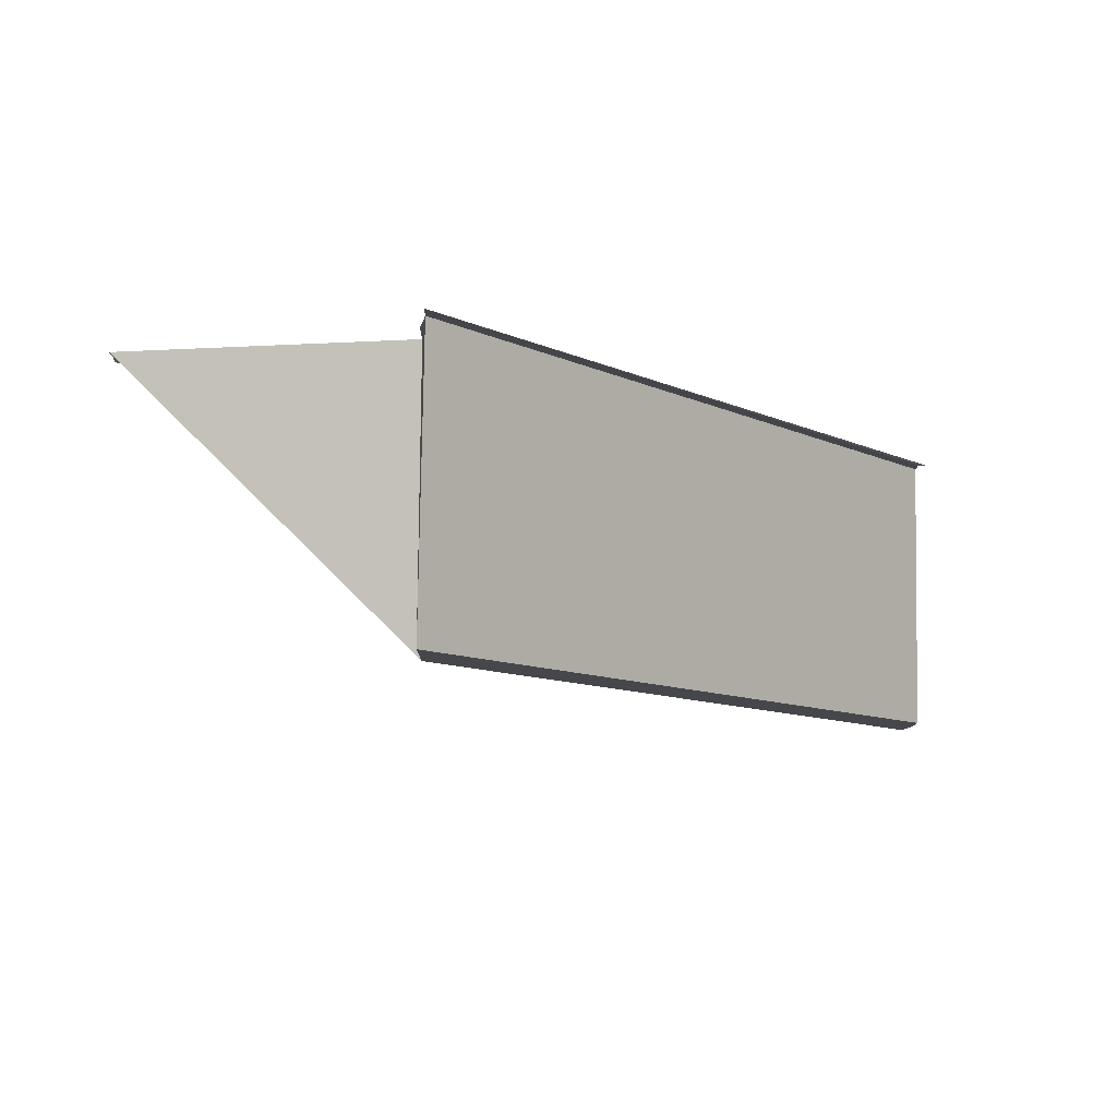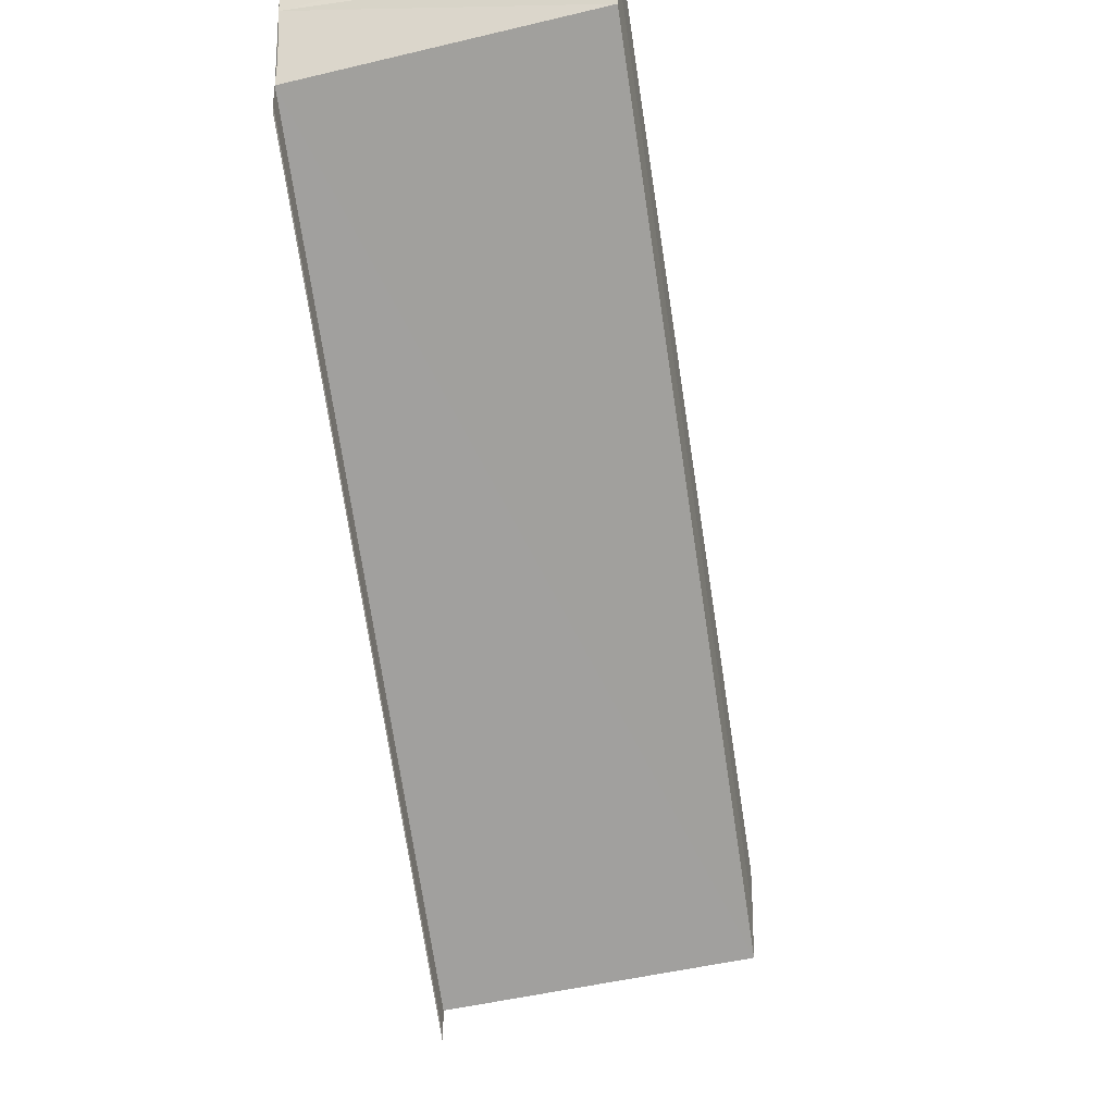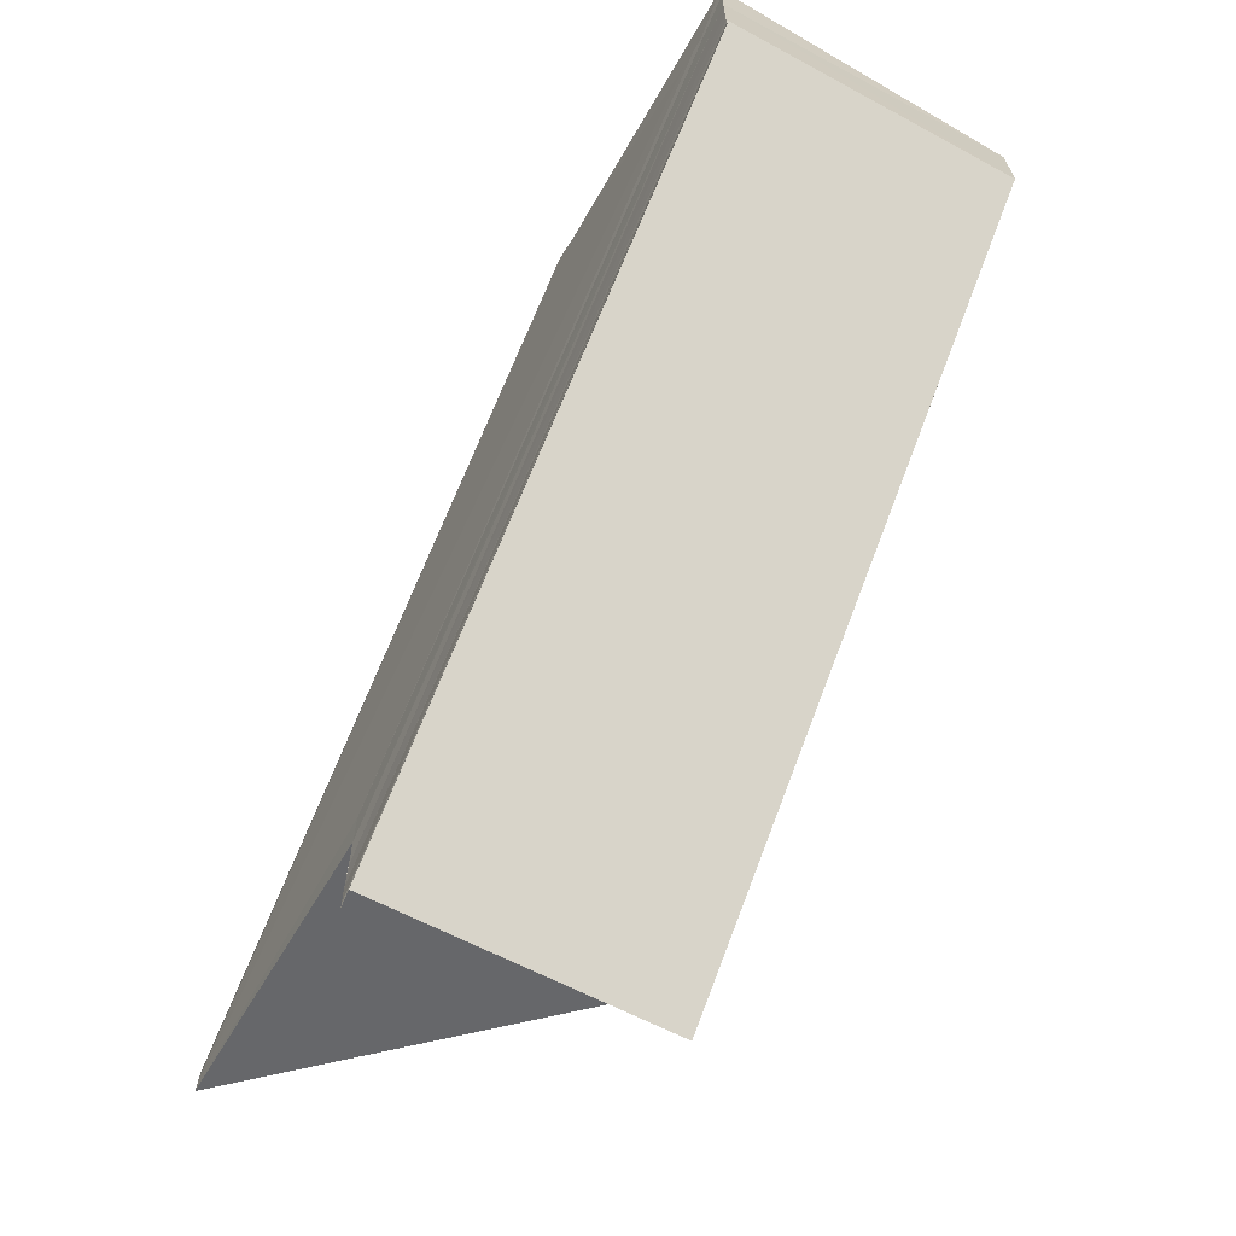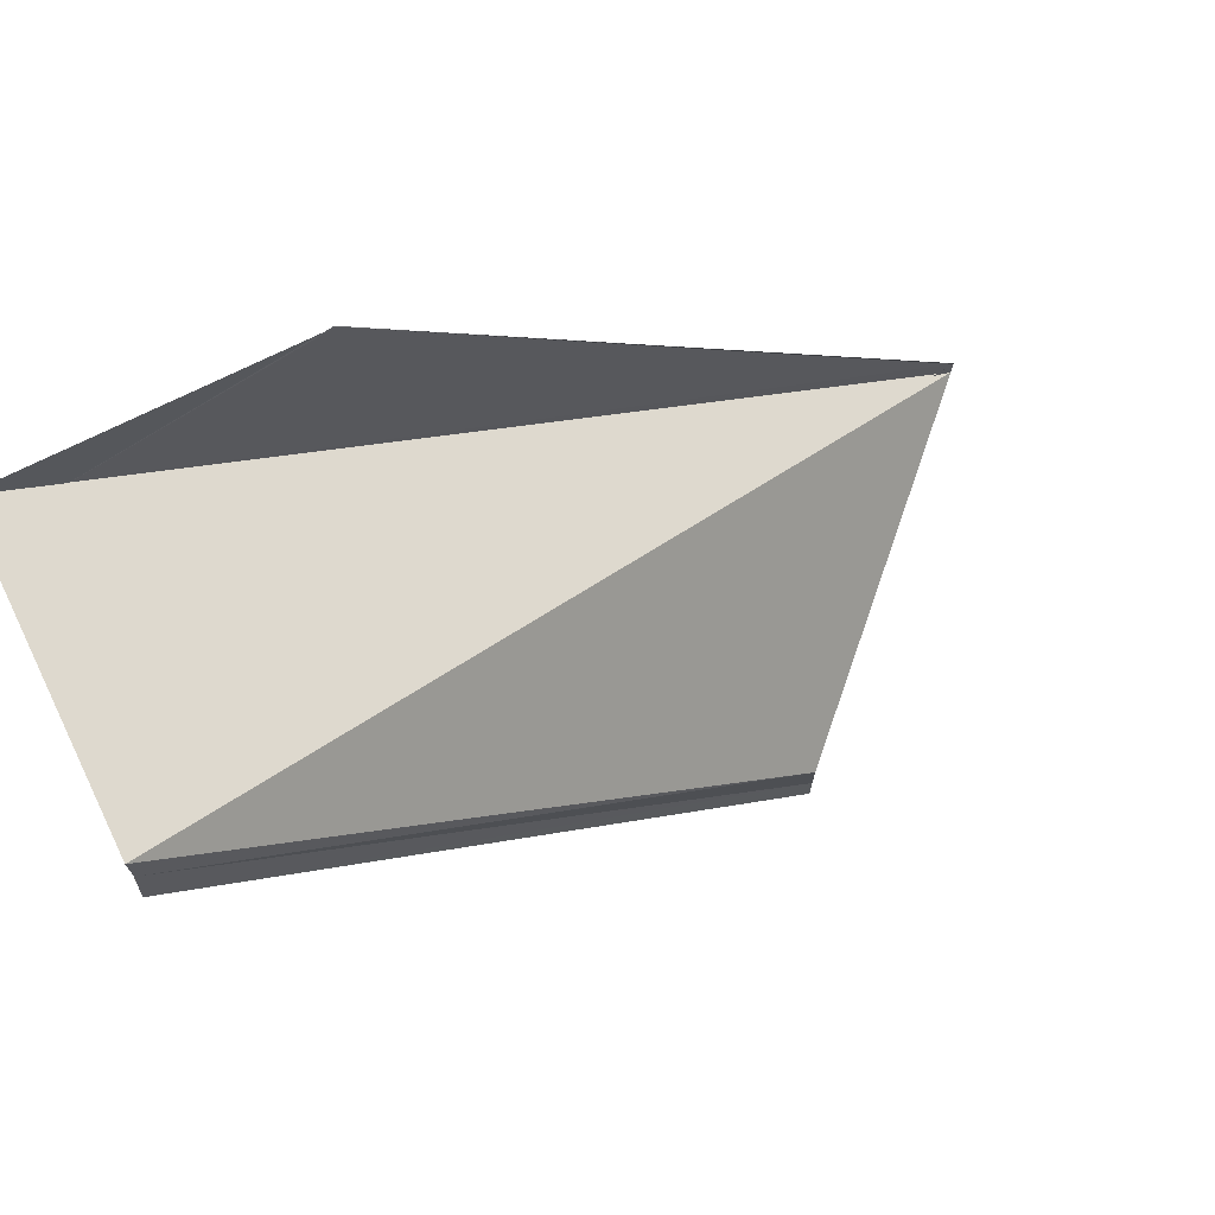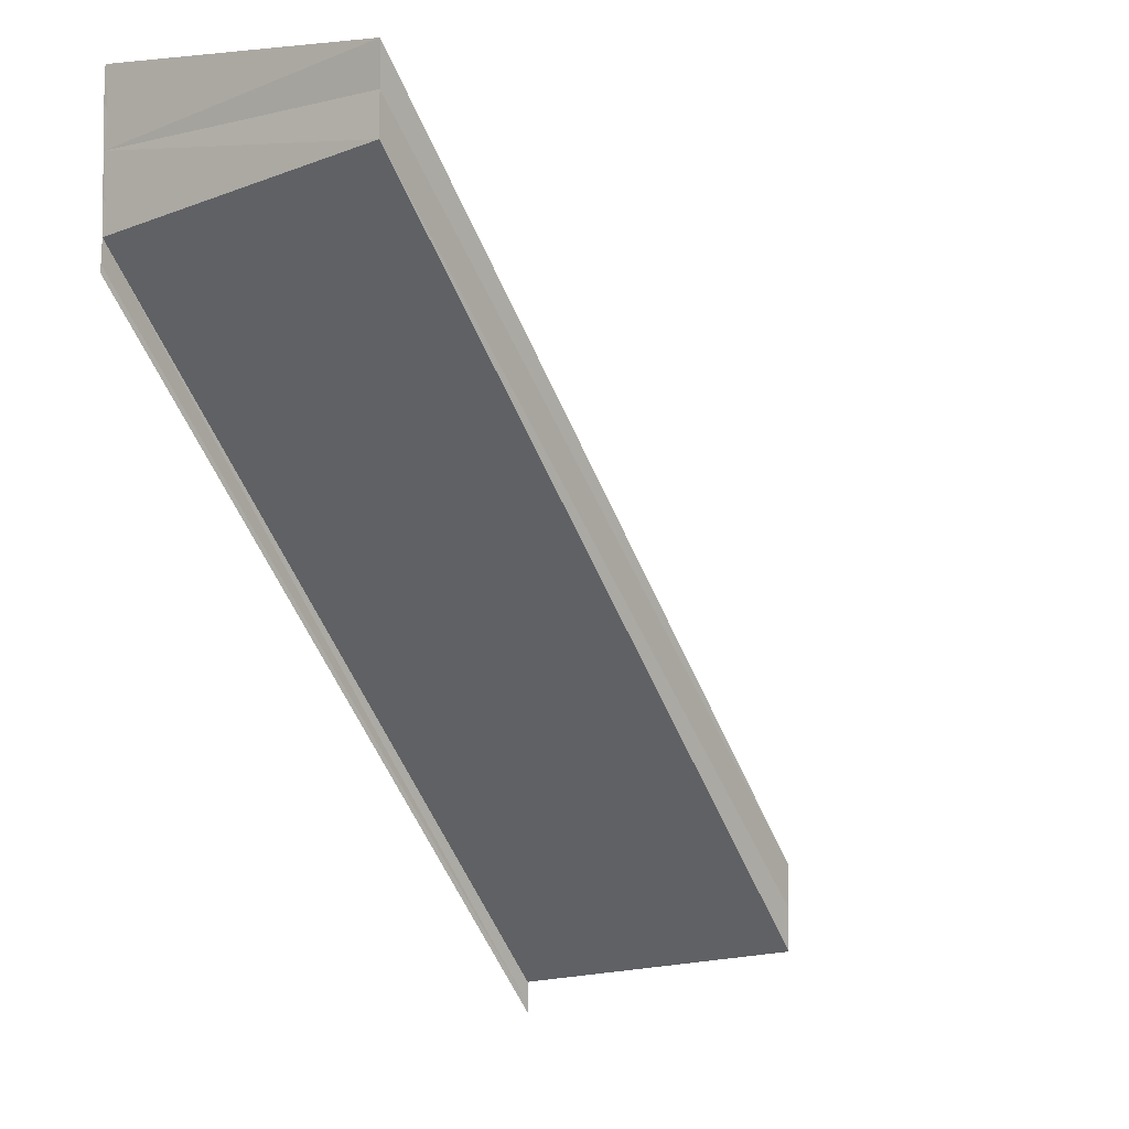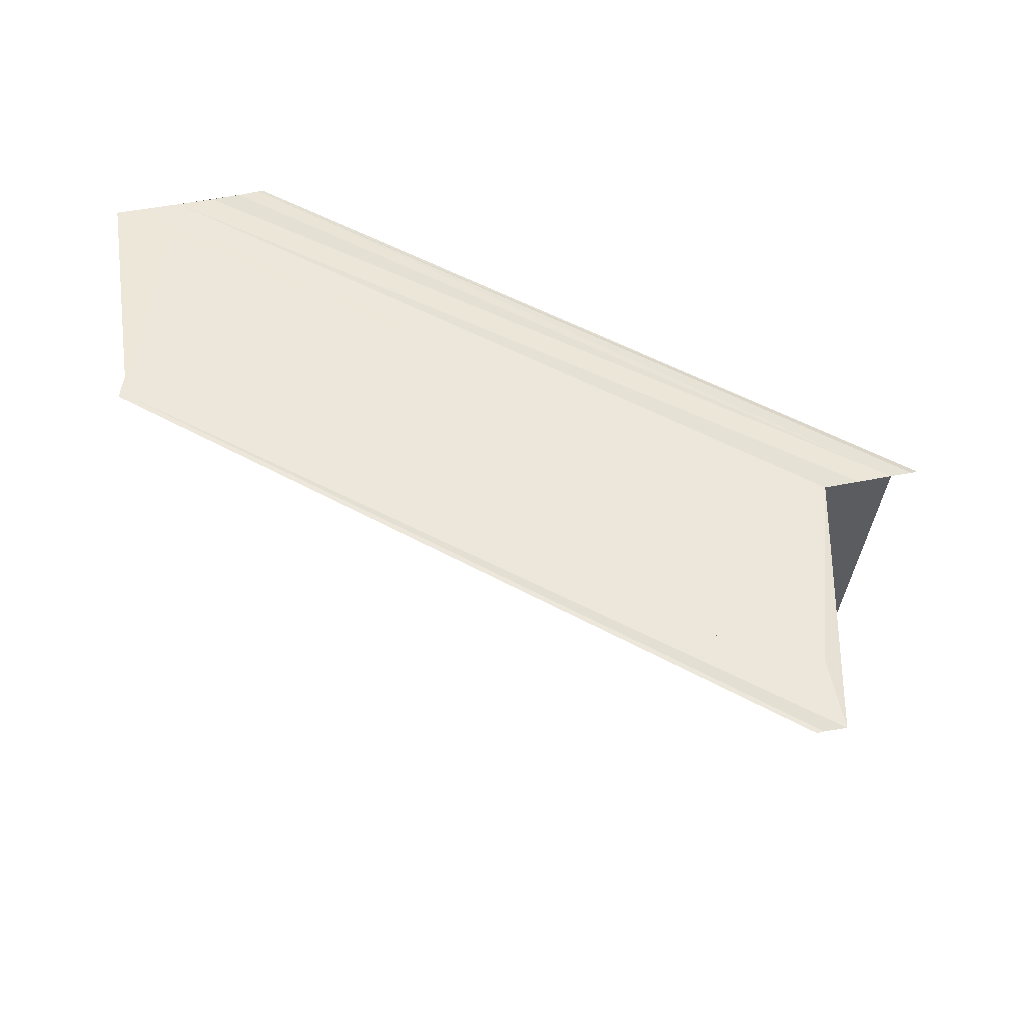
<metadata>
{"format":"obj","ext":"obj","renderer":"f3d","projection":"perspective","resolution":1024,"background":"white","views":[{"elev":-9.8,"azim":176.6,"up":"+Y"},{"elev":-26.0,"azim":-77.4,"up":"+Z"},{"elev":-68.1,"azim":-119.3,"up":"+Z"},{"elev":70.4,"azim":-25.5,"up":"+Z"},{"elev":-6.8,"azim":-54.1,"up":"+Z"},{"elev":51.8,"azim":77.3,"up":"+Y"}]}
</metadata>
<code>
o 21158
v 2222 1874 8.053
v 2222 1874 8.051
v 2222 1874 8.074
v 2222 1874 8.05
v 2222 1874 8.073
v 2222 1874 8.05
v 2222 1874 8.071
v 2222 1874 8.071
v 2222 1874 8.073
v 2222 1874 8.071
v 2222 1874 8.071
v 2222 1874 8.049
v 2222 1874 8.07
v 2222 1874 8.049
v 2222 1874 8.049
v 2222 1874 8.05
v 2222 1874 8.051
v 2222 1874 8.073
v 2222 1874 8.074
v 2222 1874 8.075
v 2222 1874 8.053
v 2222 1874 8.054
v 2222 1874 8.053
v 2222 1874 8.055
v 2222 1874 8.075
v 2222 1874 8.054
v 2222 1874 8.055
v 2222 1874 8.076
v 2222 1874 8.055
v 2222 1874 8.076
v 2222 1874 8.074
v 2222 1874 8.077
v 2222 1874 8.076
v 2222 1874 8.056
v 2222 1874 8.077
v 2222 1874 8.077
v 2222 1874 8.055
v 2222 1874 8.056
v 2222 1874 8.056
v 2222 1874 8.053
v 2222 1874 8.056
v 2222 1874 8.056
v 2222 1874 8.056
v 2222 1874 8.055
v 2222 1874 8.054
v 2222 1874 8.075
v 2222 1874 8.053
v 2222 1874 8.074
v 2222 1874 8.051
v 2222 1874 8.073
v 2222 1874 8.053
v 2222 1874 8.074
v 2222 1874 8.054
v 2222 1874 8.075
v 2222 1874 8.055
v 2222 1874 8.077
v 2222 1874 8.056
v 2222 1874 8.074
v 2222 1874 8.076
v 2222 1874 8.056
v 2222 1874 8.077
v 2222 1874 8.077
v 2222 1874 8.05
v 2222 1874 8.049
v 2222 1874 8.071
v 2222 1874 8.051
v 2222 1874 8.049
v 2222 1874 8.07
v 2222 1874 8.049
v 2222 1874 8.071
v 2222 1874 8.074
v 2222 1874 8.077
v 2222 1874 8.077
f 1 2 3
f 2 4 5
f 3 2 5
f 5 6 7
f 3 8 9
f 10 6 11
f 10 12 13
f 14 15 10
f 14 16 10
f 8 17 18
f 3 18 19
f 3 19 20
f 1 17 6
f 1 21 17
f 1 22 21
f 23 24 22
f 25 1 3
f 26 1 25
f 1 26 27
f 28 26 25
f 29 26 30
f 31 32 30
f 31 20 33
f 30 34 35
f 36 34 35
f 37 38 30
f 39 38 36
f 40 38 29
f 40 38 41
f 40 42 43
f 40 44 43
f 45 44 46
f 47 45 48
f 49 47 50
f 50 51 52
f 52 53 54
f 54 55 33
f 56 55 33
f 57 44 56
f 57 42 56
f 58 59 56
f 56 60 61
f 58 62 61
f 63 64 65
f 63 66 65
f 67 64 68
f 68 69 70
f 65 69 70
f 71 72 73

</code>
